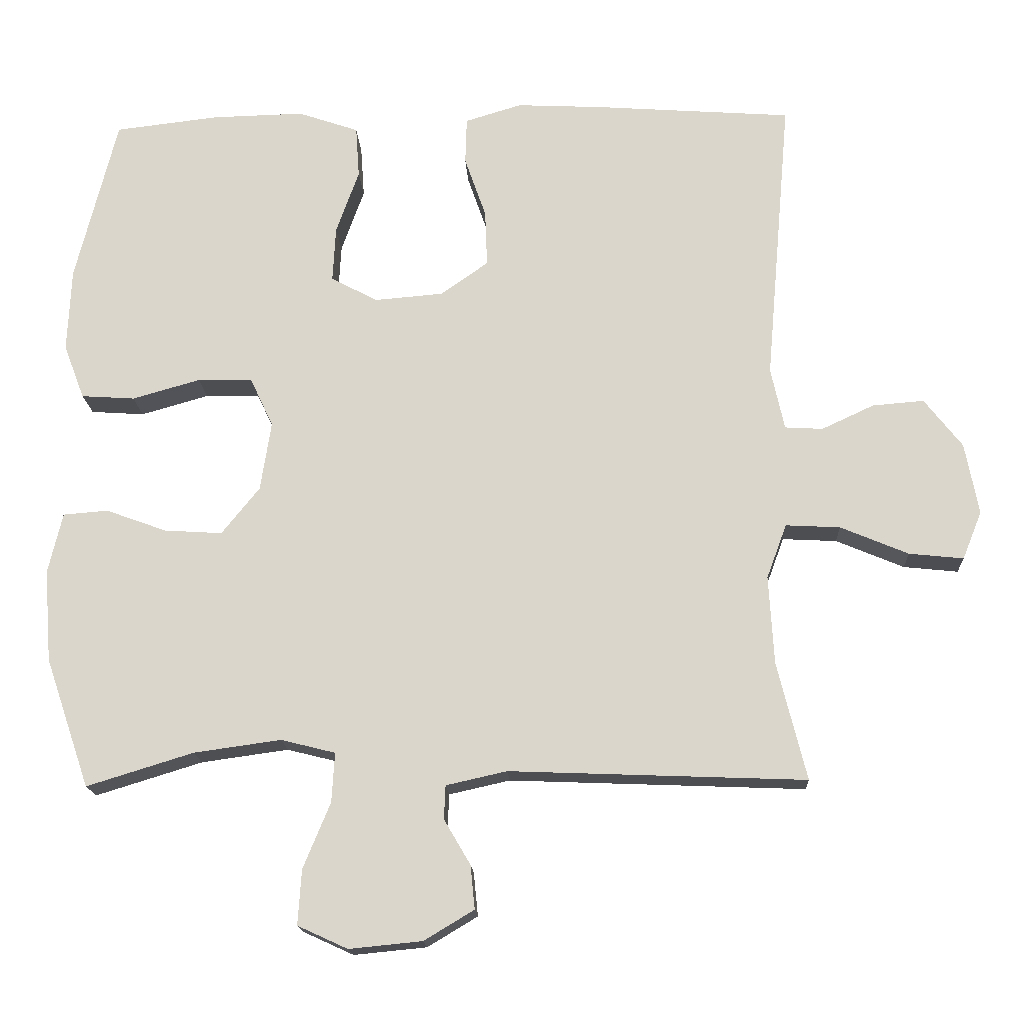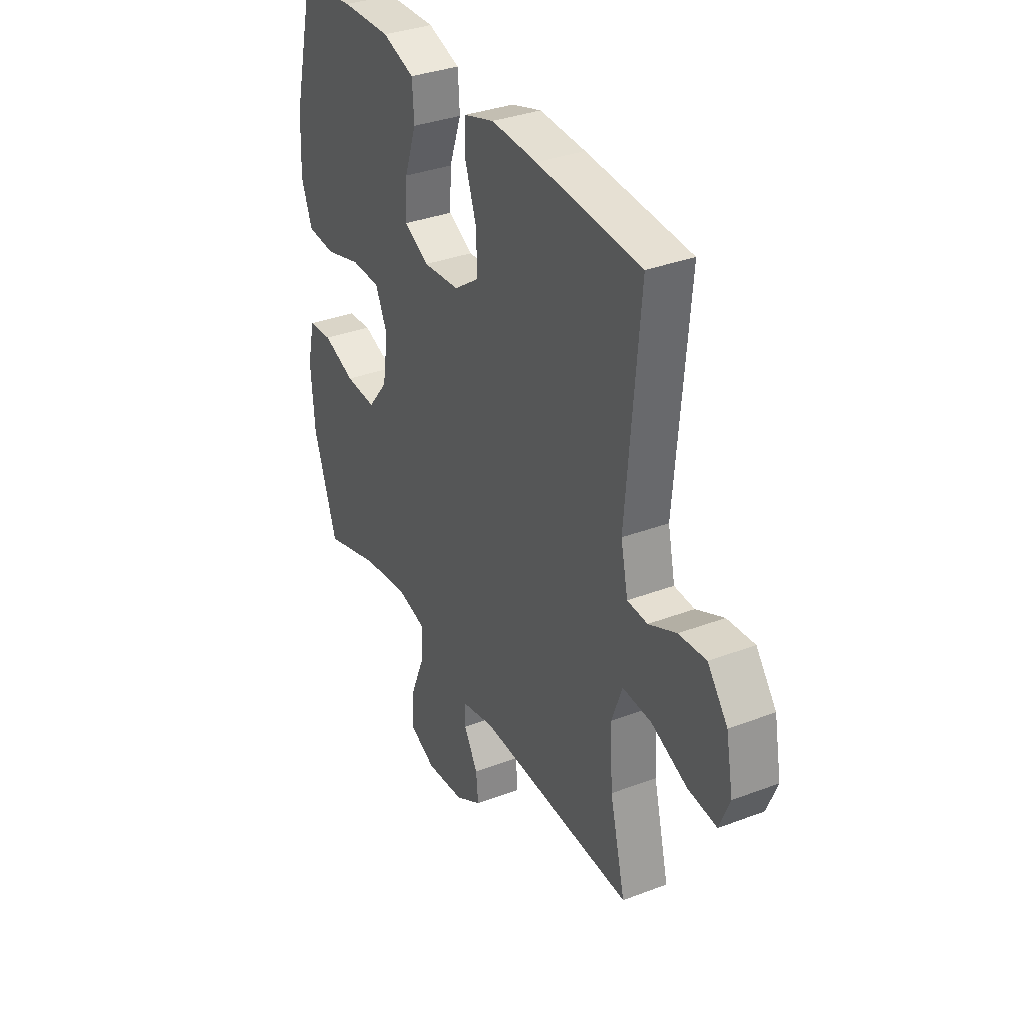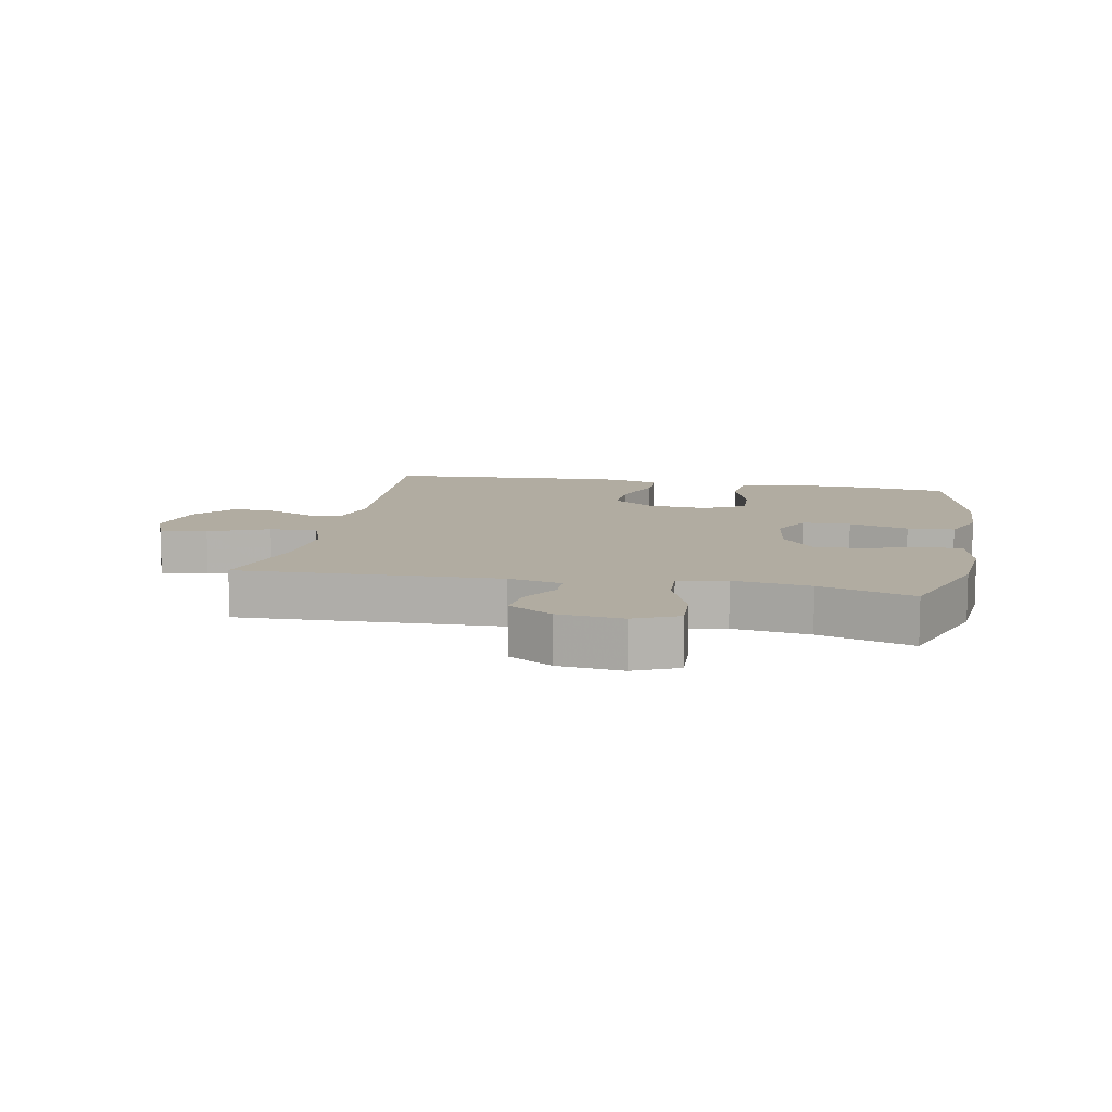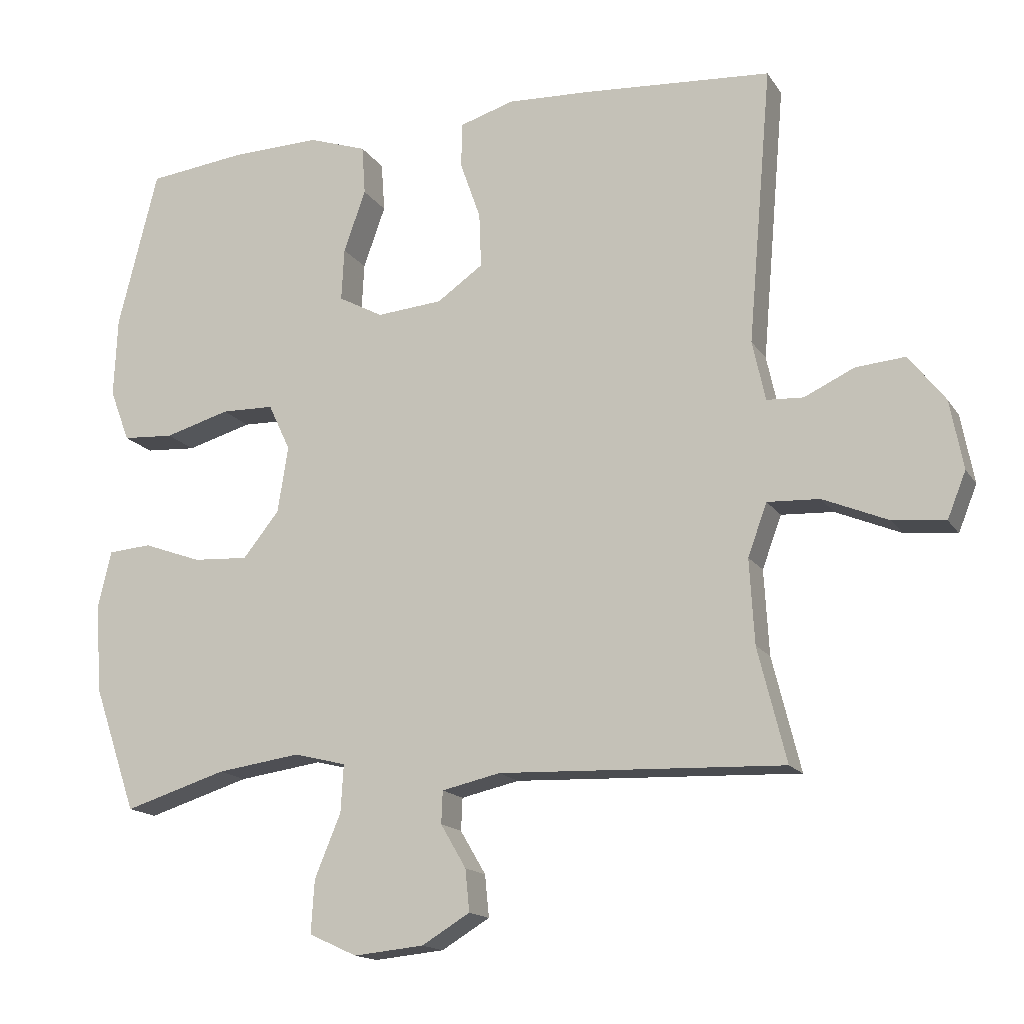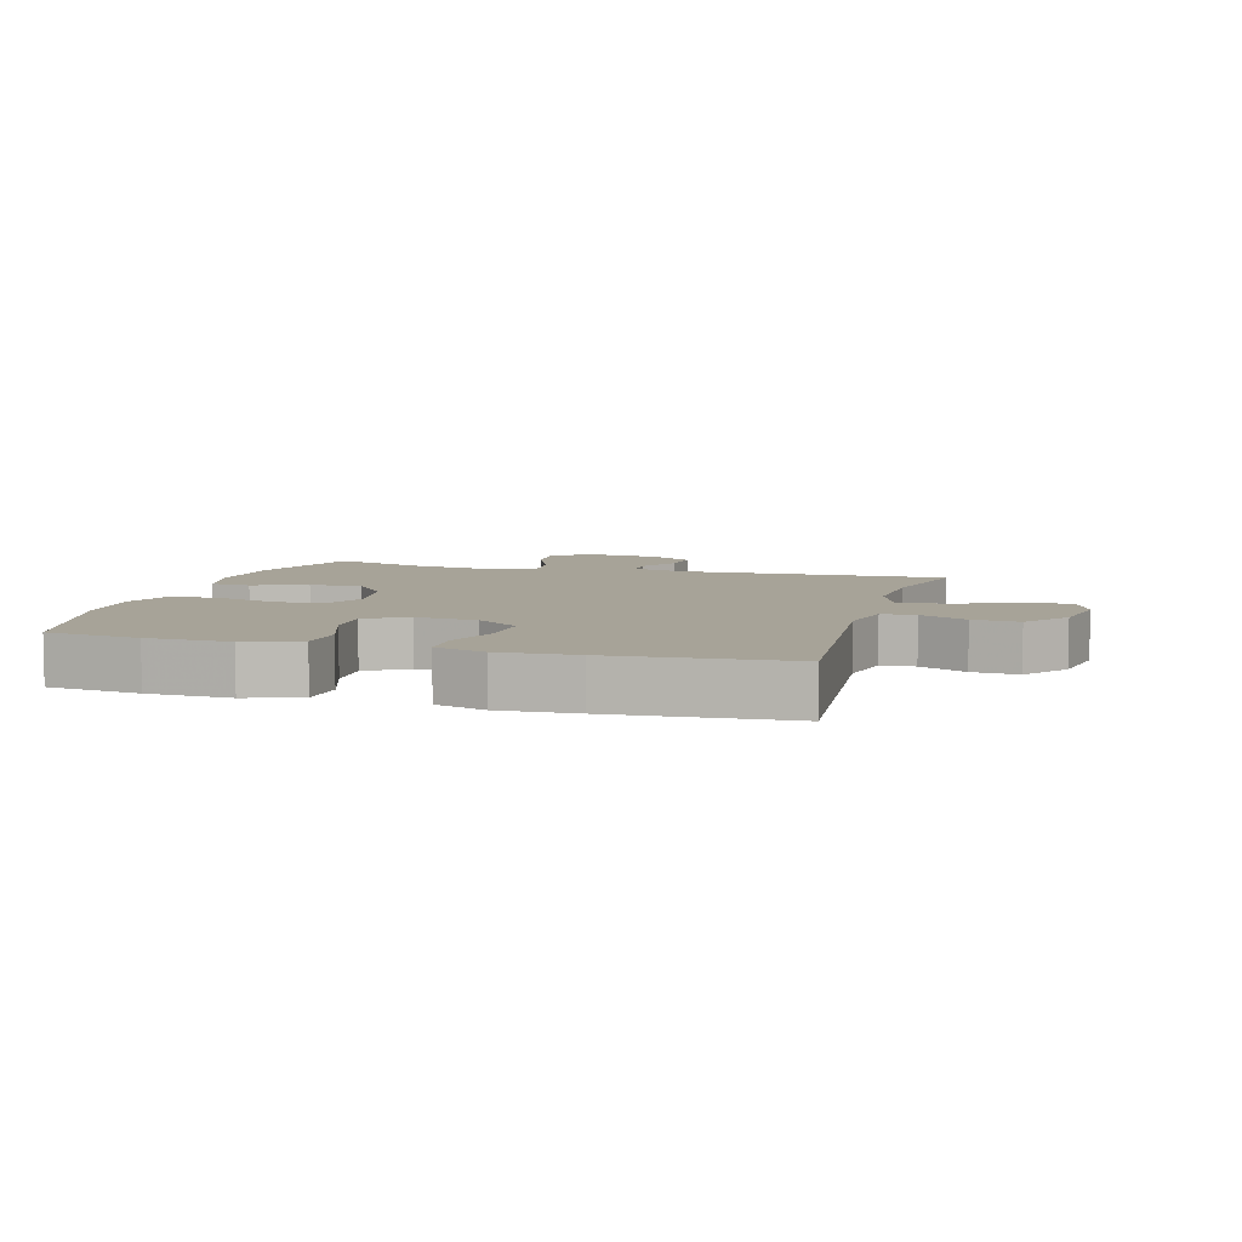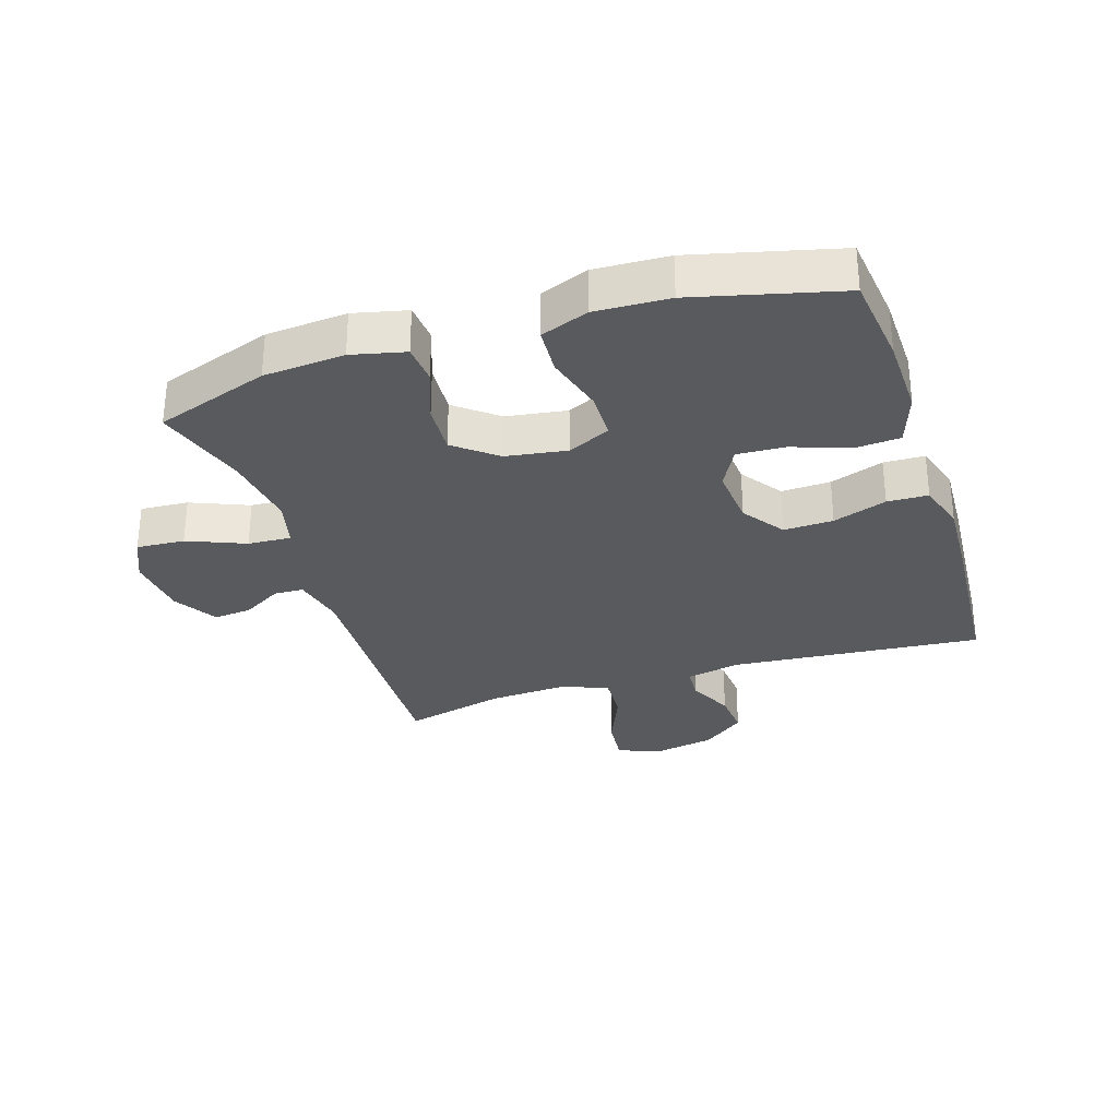
<metadata>
{"format":"obj","ext":"obj","renderer":"f3d","projection":"perspective","resolution":1024,"background":"white","views":[{"elev":-16.8,"azim":2.8,"up":"+Z"},{"elev":34.1,"azim":62.8,"up":"+Z"},{"elev":10.2,"azim":-168.7,"up":"+Y"},{"elev":-15.7,"azim":22.1,"up":"+Z"},{"elev":6.8,"azim":15.9,"up":"+Y"},{"elev":-30.5,"azim":-72.2,"up":"+Y"}]}
</metadata>
<code>
v 0.5 0.07 0.5
v 0.465 0.07 0.097
v 0.484 0.07 0.01
v 0.537 0.07 0.007
v 0.61 0.07 0.041
v 0.682 0.07 0.047
v 0.735 0.07 -0.021
v 0.754 0.07 -0.121
v 0.727 0.07 -0.188
v 0.651 0.07 -0.18
v 0.556 0.07 -0.14
v 0.48 0.07 -0.136
v 0.452 0.07 -0.212
v 0.459 0.07 -0.335
v 0.5 0.07 -0.5
v 0.086 0.07 -0.484
v 0.001 0.07 -0.503
v -0.001 0.07 -0.55
v 0.036 0.07 -0.613
v 0.042 0.07 -0.674
v -0.028 0.07 -0.716
v -0.13 0.07 -0.726
v -0.2 0.07 -0.694
v -0.195 0.07 -0.617
v -0.157 0.07 -0.525
v -0.153 0.07 -0.456
v -0.229 0.07 -0.437
v -0.351 0.07 -0.454
v -0.5 0.07 -0.5
v -0.562 0.07 -0.319
v -0.572 0.07 -0.19
v -0.552 0.07 -0.105
v -0.489 0.07 -0.1
v -0.404 0.07 -0.131
v -0.323 0.07 -0.136
v -0.27 0.07 -0.07
v -0.255 0.07 0.027
v -0.287 0.07 0.095
v -0.364 0.07 0.097
v -0.459 0.07 0.07
v -0.534 0.07 0.075
v -0.563 0.07 0.151
v -0.558 0.07 0.268
v -0.5 0.07 0.5
v -0.355 0.07 0.517
v -0.226 0.07 0.52
v -0.141 0.07 0.491
v -0.136 0.07 0.419
v -0.168 0.07 0.329
v -0.172 0.07 0.252
v -0.107 0.07 0.217
v -0.011 0.07 0.225
v 0.056 0.07 0.272
v 0.053 0.07 0.351
v 0.023 0.07 0.437
v 0.025 0.07 0.502
v 0.104 0.07 0.526
v 0.225 0.07 0.52
v 0.5 0 0.5
v 0.465 0 0.097
v 0.484 0 0.01
v 0.537 0 0.007
v 0.61 0 0.041
v 0.682 0 0.047
v 0.735 0 -0.021
v 0.754 0 -0.121
v 0.727 0 -0.188
v 0.651 0 -0.18
v 0.556 0 -0.14
v 0.48 0 -0.136
v 0.452 0 -0.212
v 0.459 0 -0.335
v 0.5 0 -0.5
v 0.086 0 -0.484
v 0.001 0 -0.503
v -0.001 0 -0.55
v 0.036 0 -0.613
v 0.042 0 -0.674
v -0.028 0 -0.716
v -0.13 0 -0.726
v -0.2 0 -0.694
v -0.195 0 -0.617
v -0.157 0 -0.525
v -0.153 0 -0.456
v -0.229 0 -0.437
v -0.351 0 -0.454
v -0.5 0 -0.5
v -0.562 0 -0.319
v -0.572 0 -0.19
v -0.552 0 -0.105
v -0.489 0 -0.1
v -0.404 0 -0.131
v -0.323 0 -0.136
v -0.27 0 -0.07
v -0.255 0 0.027
v -0.287 0 0.095
v -0.364 0 0.097
v -0.459 0 0.07
v -0.534 0 0.075
v -0.563 0 0.151
v -0.558 0 0.268
v -0.5 0 0.5
v -0.355 0 0.517
v -0.226 0 0.52
v -0.141 0 0.491
v -0.136 0 0.419
v -0.168 0 0.329
v -0.172 0 0.252
v -0.107 0 0.217
v -0.011 0 0.225
v 0.056 0 0.272
v 0.053 0 0.351
v 0.023 0 0.437
v 0.025 0 0.502
v 0.104 0 0.526
v 0.225 0 0.52
f 57 58 1 2
f 54 55 56 57
f 53 54 57 2
f 52 53 2 3
f 51 52 3
f 46 47 48 49
f 46 49 50
f 45 46 50
f 44 45 50
f 43 44 50
f 42 43 50 51
f 39 40 41 42
f 38 39 42 51
f 31 32 33 34
f 31 34 35
f 28 29 30 31
f 27 28 31 35
f 26 27 35 36
f 22 23 24 25
f 22 25 26
f 21 22 26
f 18 19 20 21
f 17 18 21 26
f 16 17 26 36
f 14 15 16 36
f 8 9 10 11
f 8 11 12
f 7 8 12
f 4 5 6 7
f 3 4 7 12
f 37 38 51 3
f 13 14 36 37
f 3 12 13 37
f 60 59 116 115
f 115 114 113 112
f 60 115 112 111
f 61 60 111 110
f 61 110 109
f 107 106 105 104
f 108 107 104
f 108 104 103
f 108 103 102
f 108 102 101
f 109 108 101 100
f 100 99 98 97
f 109 100 97 96
f 92 91 90 89
f 93 92 89
f 89 88 87 86
f 93 89 86 85
f 94 93 85 84
f 83 82 81 80
f 84 83 80
f 84 80 79
f 79 78 77 76
f 84 79 76 75
f 94 84 75 74
f 94 74 73 72
f 69 68 67 66
f 70 69 66
f 70 66 65
f 65 64 63 62
f 70 65 62 61
f 61 109 96 95
f 95 94 72 71
f 95 71 70 61
f 1 59 60 2
f 2 60 61 3
f 3 61 62 4
f 4 62 63 5
f 5 63 64 6
f 6 64 65 7
f 7 65 66 8
f 8 66 67 9
f 9 67 68 10
f 10 68 69 11
f 11 69 70 12
f 12 70 71 13
f 13 71 72 14
f 14 72 73 15
f 15 73 74 16
f 16 74 75 17
f 17 75 76 18
f 18 76 77 19
f 19 77 78 20
f 20 78 79 21
f 21 79 80 22
f 22 80 81 23
f 23 81 82 24
f 24 82 83 25
f 25 83 84 26
f 26 84 85 27
f 27 85 86 28
f 28 86 87 29
f 29 87 88 30
f 30 88 89 31
f 31 89 90 32
f 32 90 91 33
f 33 91 92 34
f 34 92 93 35
f 35 93 94 36
f 36 94 95 37
f 37 95 96 38
f 38 96 97 39
f 39 97 98 40
f 40 98 99 41
f 41 99 100 42
f 42 100 101 43
f 43 101 102 44
f 44 102 103 45
f 45 103 104 46
f 46 104 105 47
f 47 105 106 48
f 48 106 107 49
f 49 107 108 50
f 50 108 109 51
f 51 109 110 52
f 52 110 111 53
f 53 111 112 54
f 54 112 113 55
f 55 113 114 56
f 56 114 115 57
f 57 115 116 58
f 58 116 59 1

</code>
